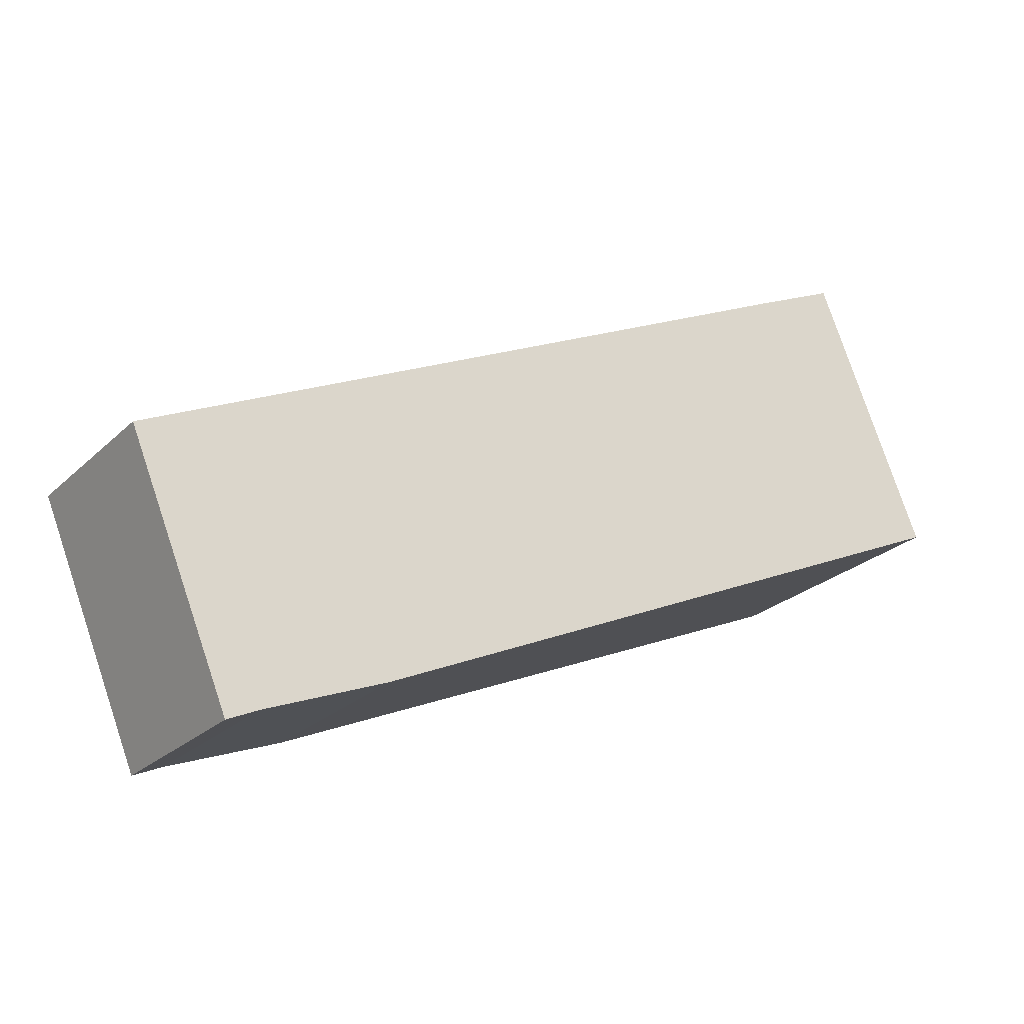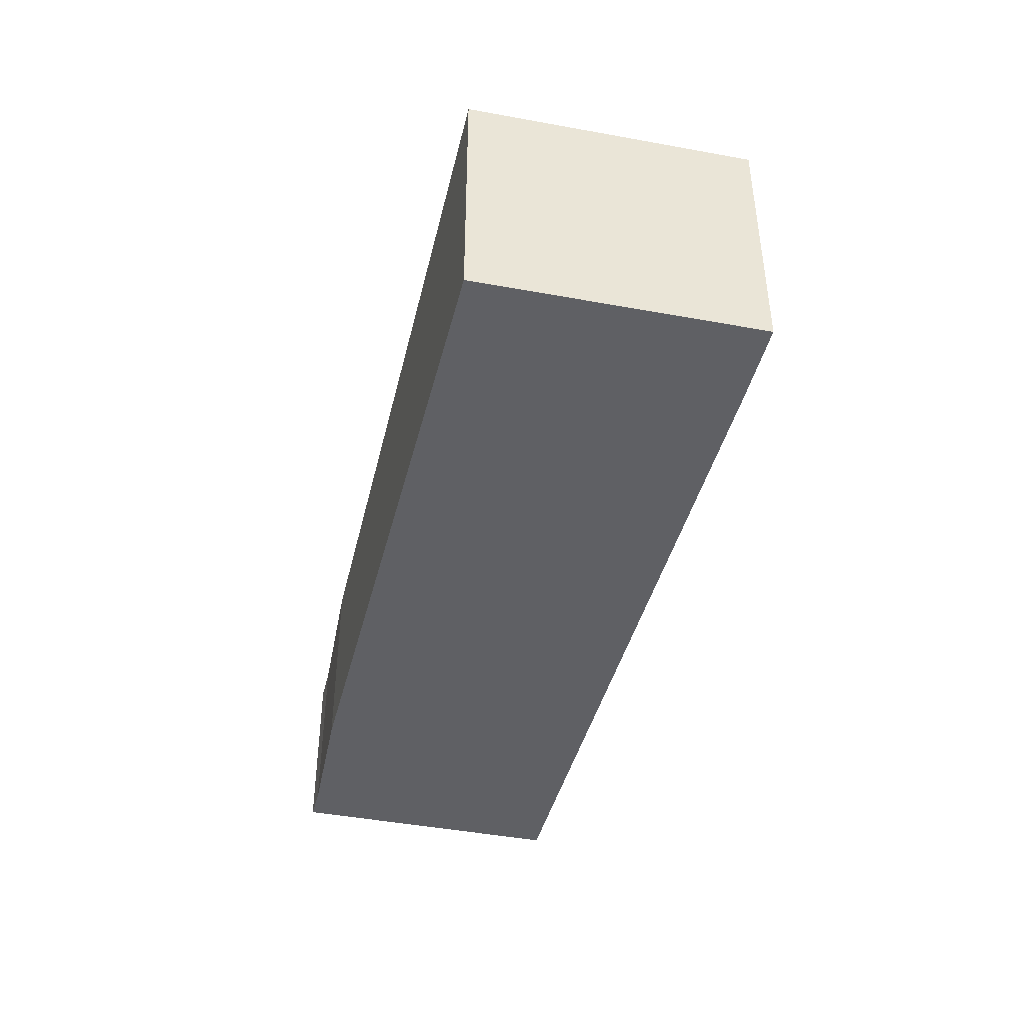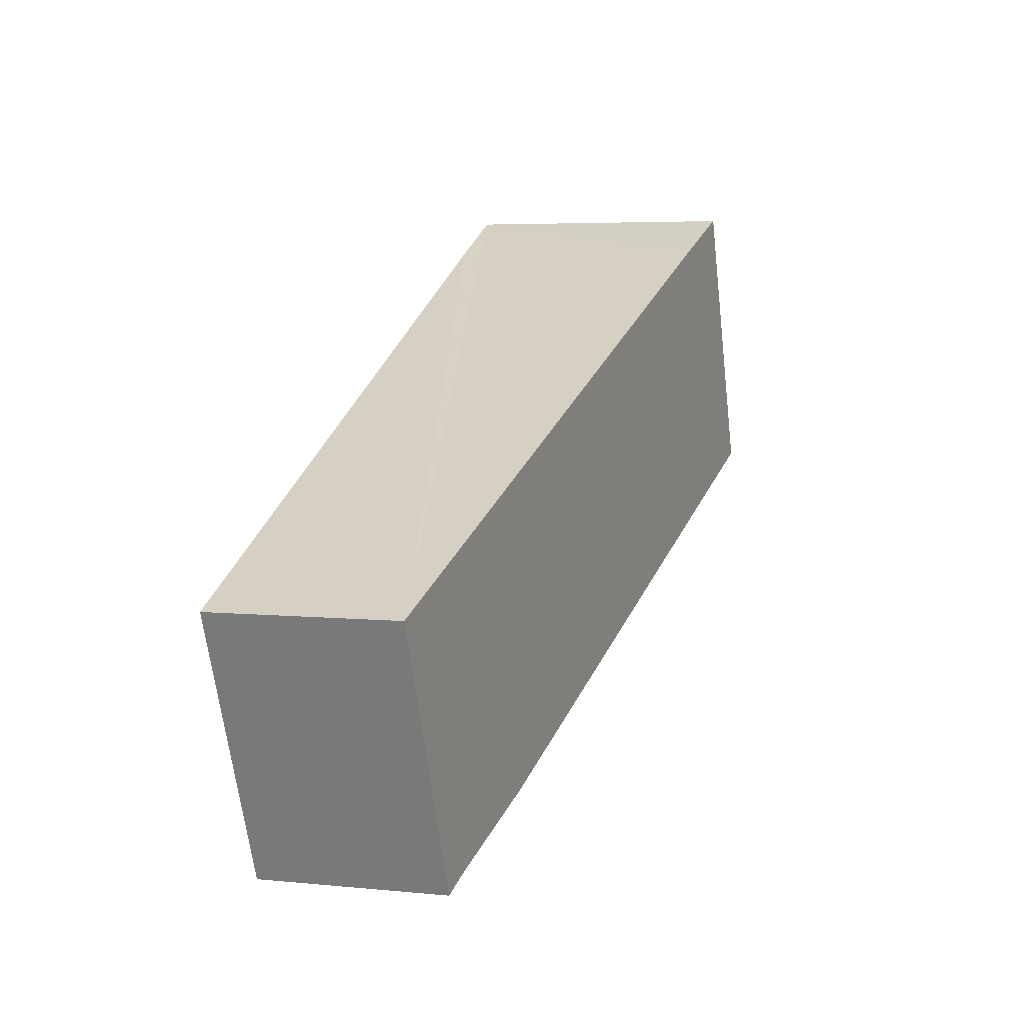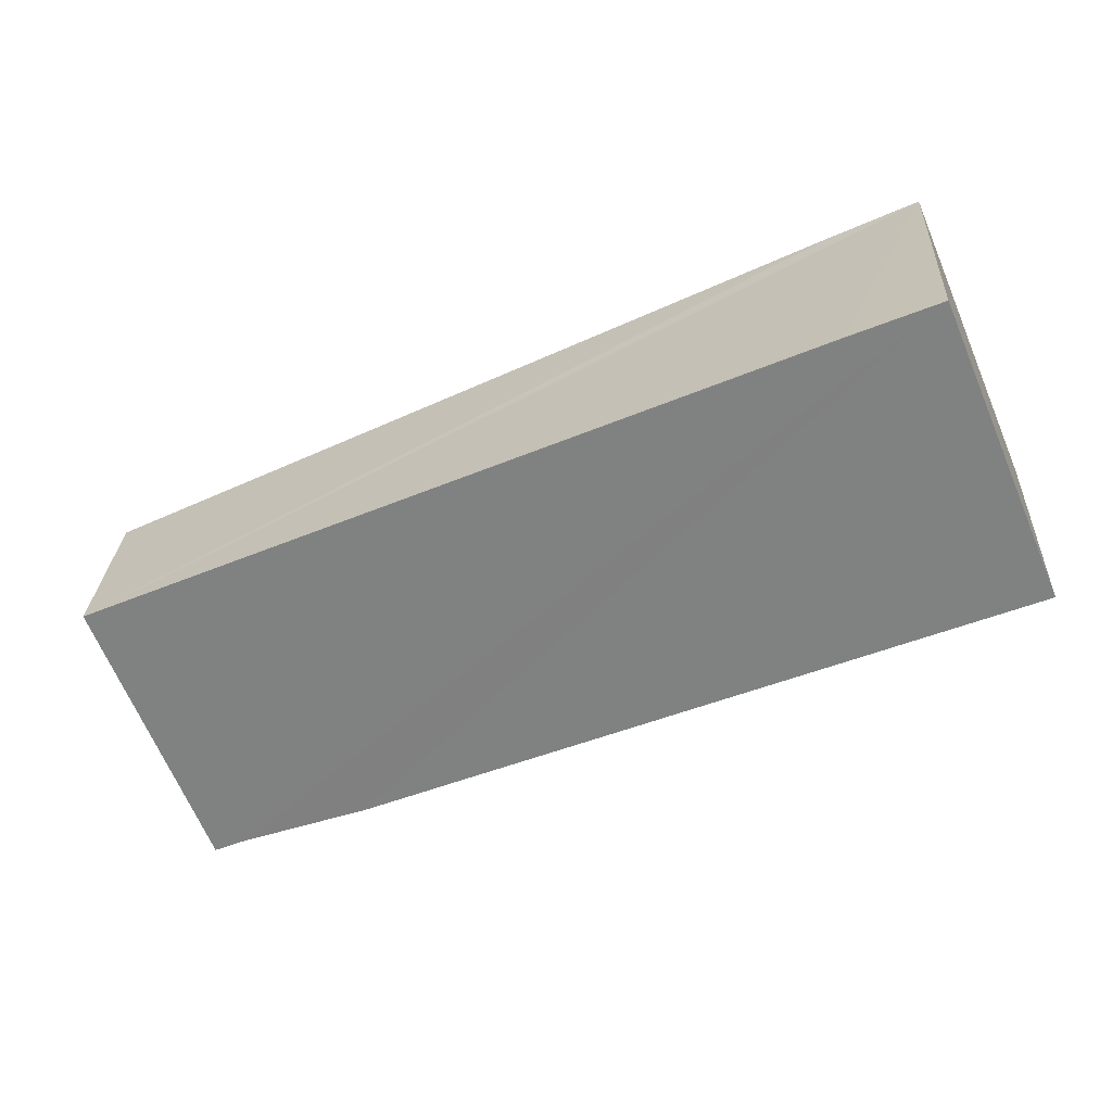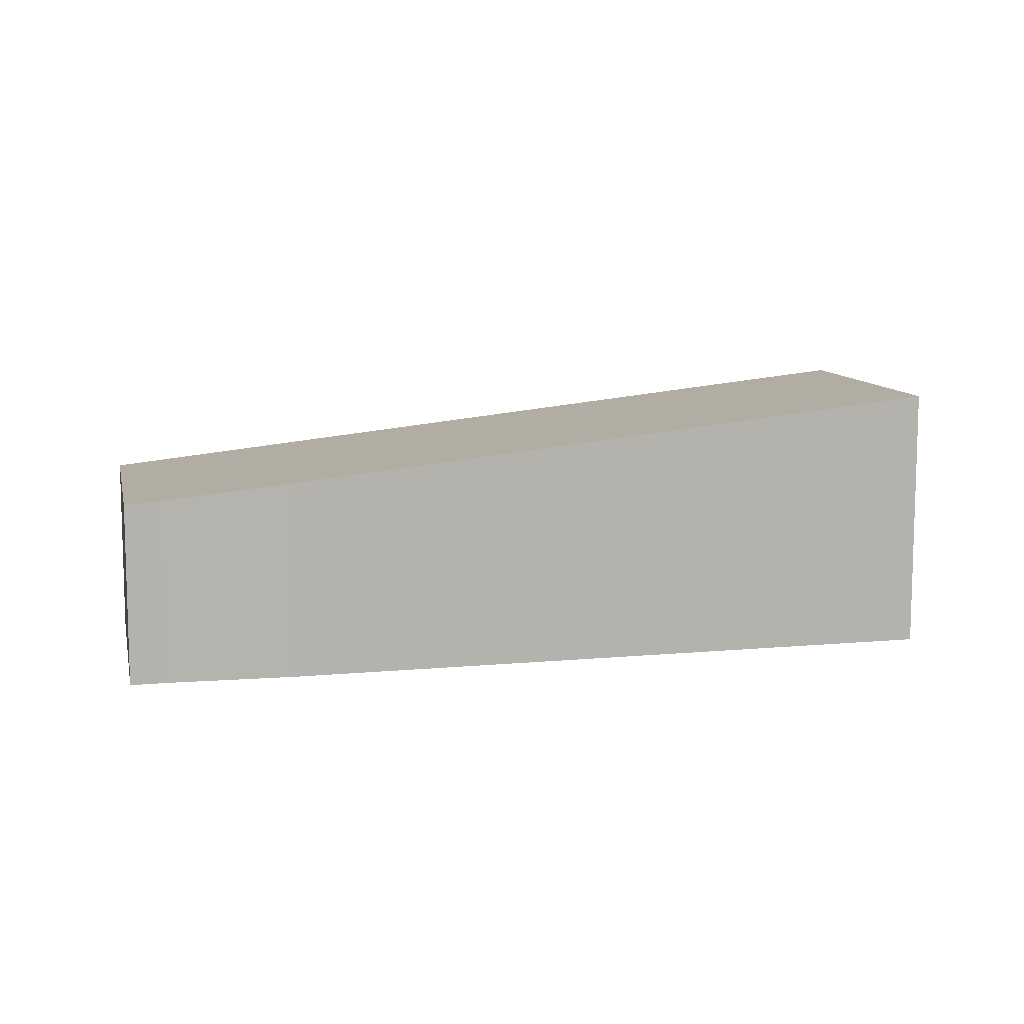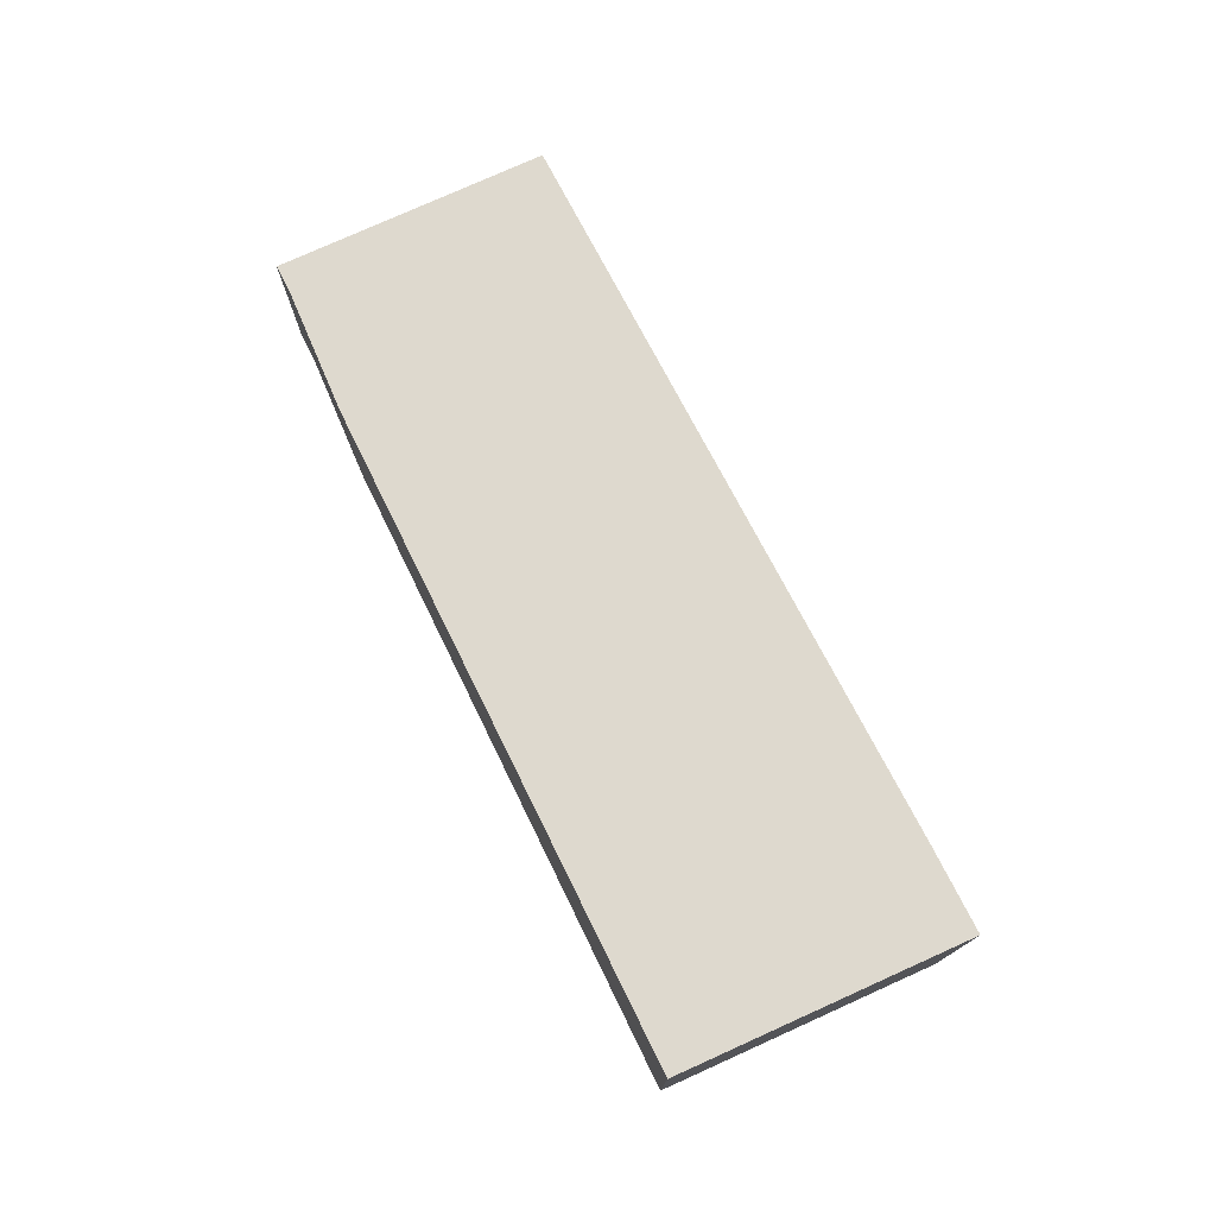
<metadata>
{"format":"obj","ext":"obj","renderer":"f3d","projection":"perspective","resolution":1024,"background":"white","views":[{"elev":-25.6,"azim":145.1,"up":"+Z"},{"elev":-44.1,"azim":-79.5,"up":"+Y"},{"elev":5.0,"azim":107.6,"up":"+Z"},{"elev":26.1,"azim":-177.0,"up":"+Z"},{"elev":9.9,"azim":-169.3,"up":"+Y"},{"elev":76.0,"azim":-91.6,"up":"+Y"}]}
</metadata>
<code>
v  1.129 2.71 2.707
v  6.234 2.007 -2.833
v  0 2.71 1.659e-16
v  7.46 1.872 -3.317
v  7.768 1.837 -3.46
v  8.854 1.836 -0.889
v  1.952 2.617 2.334
v  7.46 2.031e-16 -3.317
v  7.768 2.119e-16 -3.46
v  6.234 1.735e-16 -2.833
v  0 0 0
v  1.129 -1.658e-16 2.707
v  1.952 -1.429e-16 2.334
v  8.854 5.444e-17 -0.889
g defaultobject
f 1 2 3
f 2 1 4
f 4 1 5
f 5 1 6
f 6 1 7
f 5 8 4
f 8 5 9
f 10 4 8
f 11 3 2
f 10 2 4
f 11 2 10
f 11 1 3
f 1 11 12
f 12 7 1
f 7 12 6
f 6 12 13
f 6 13 14
f 6 9 5
f 9 6 14
f 10 12 11
f 12 10 13
f 13 10 14
f 14 10 8
f 14 8 9

</code>
